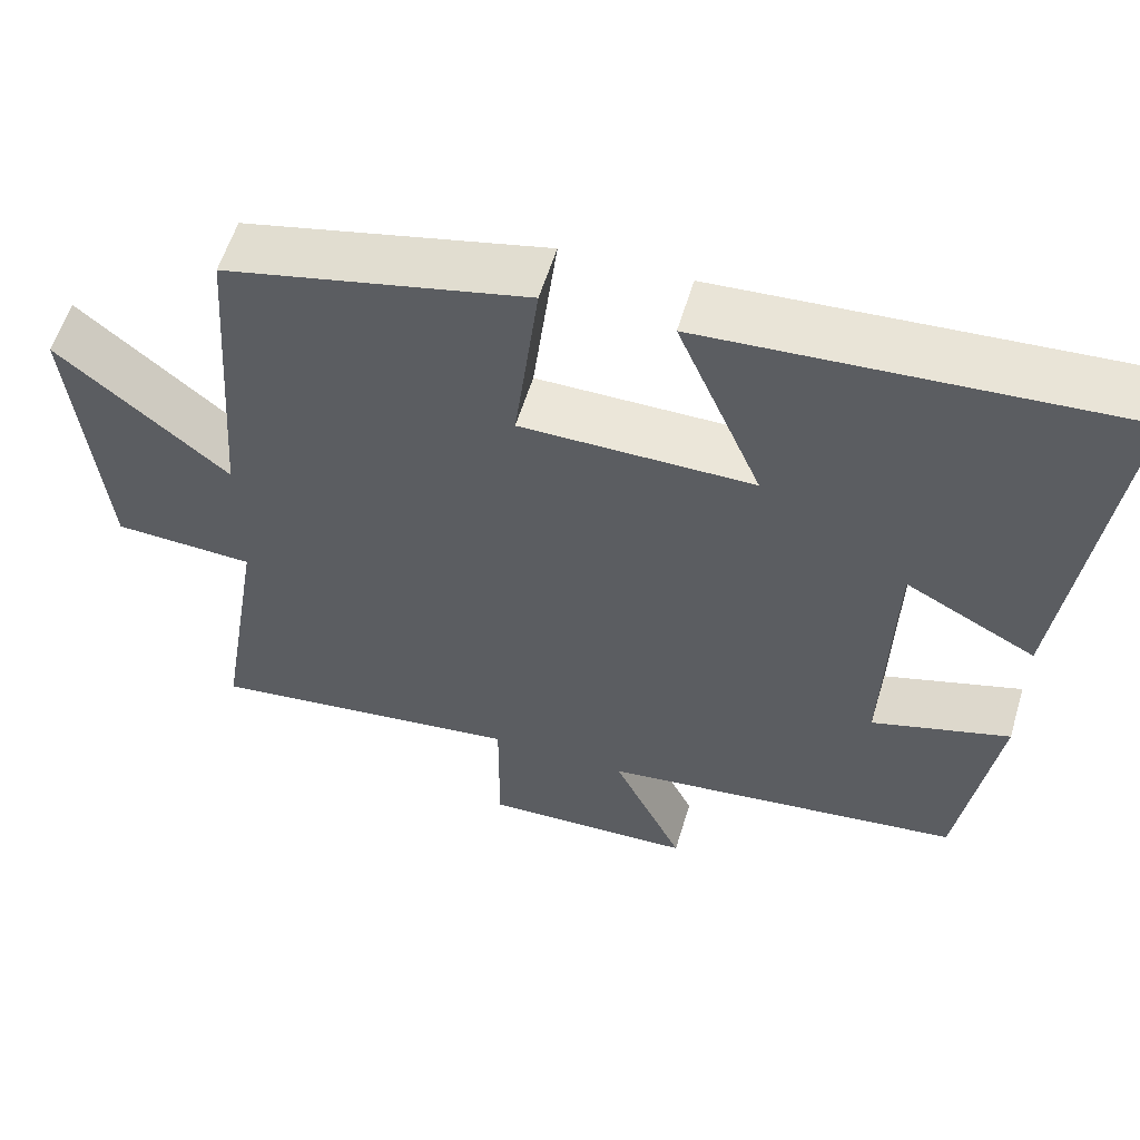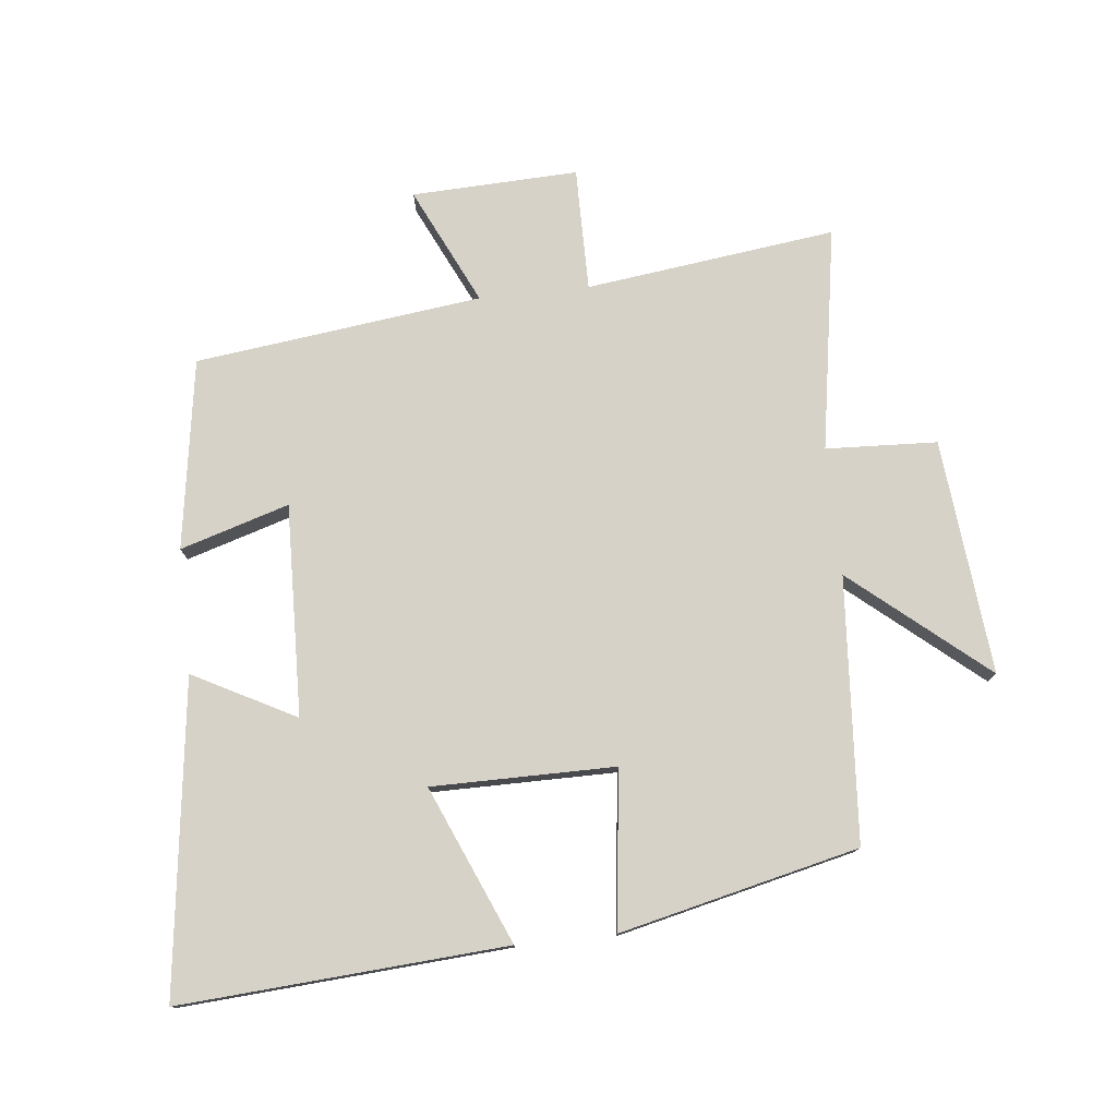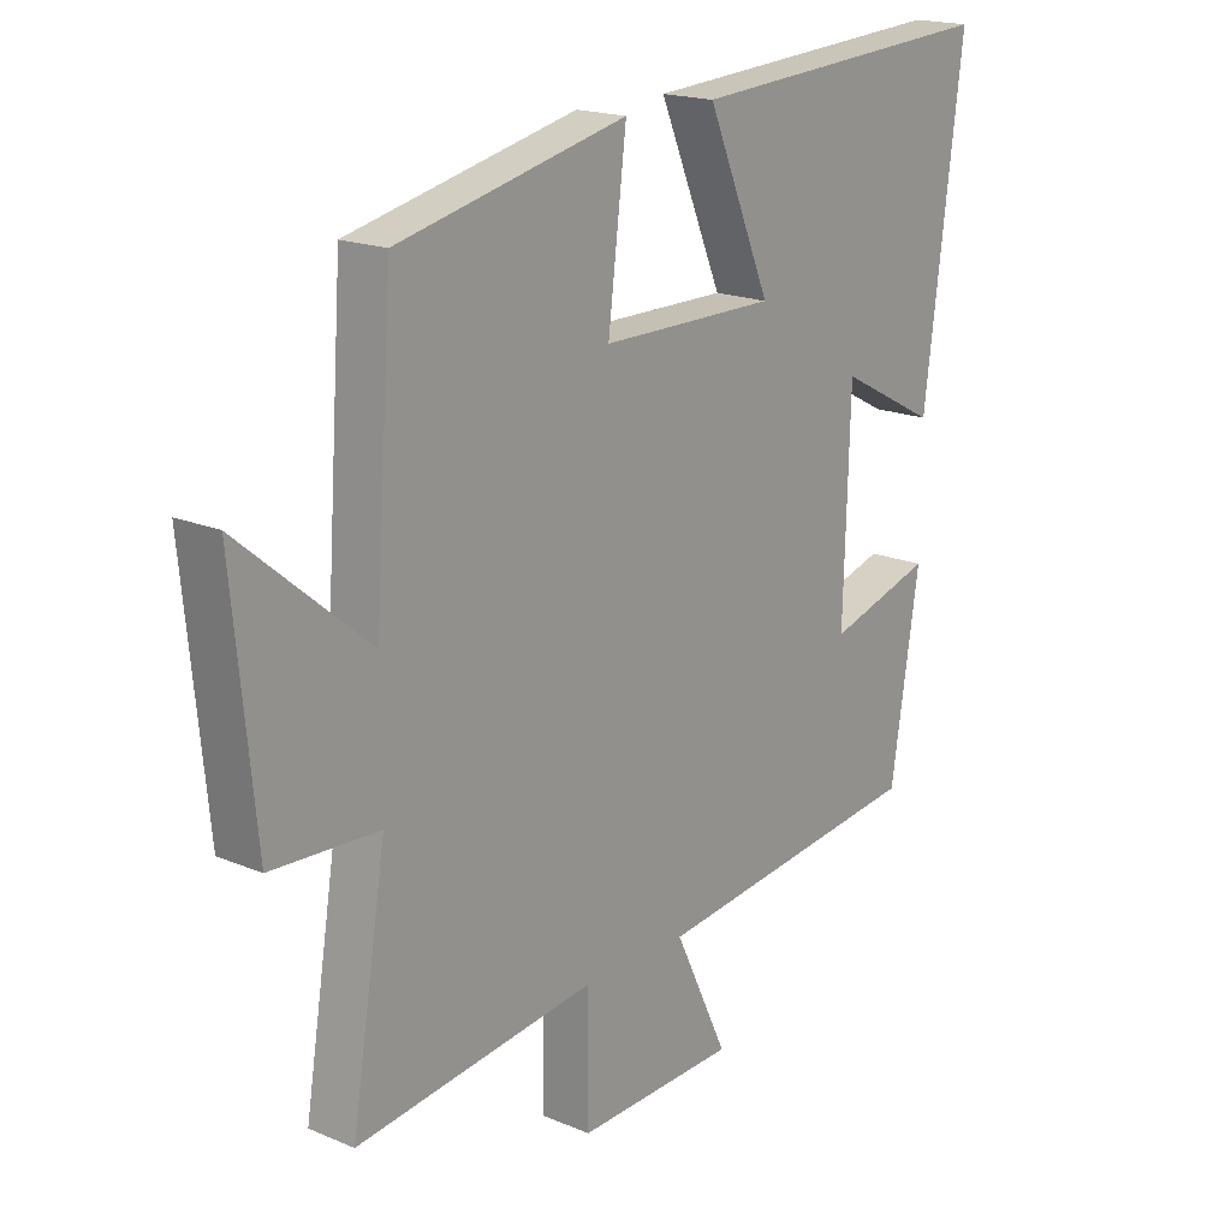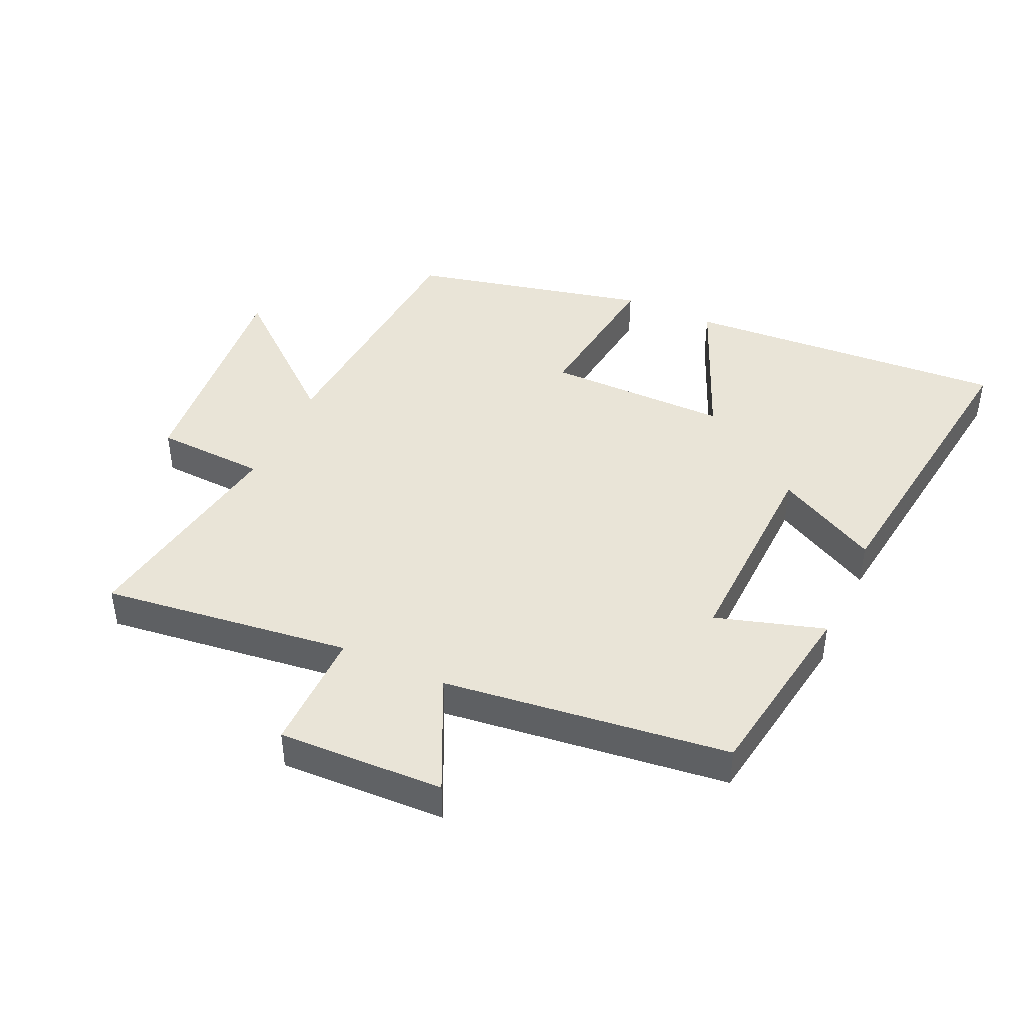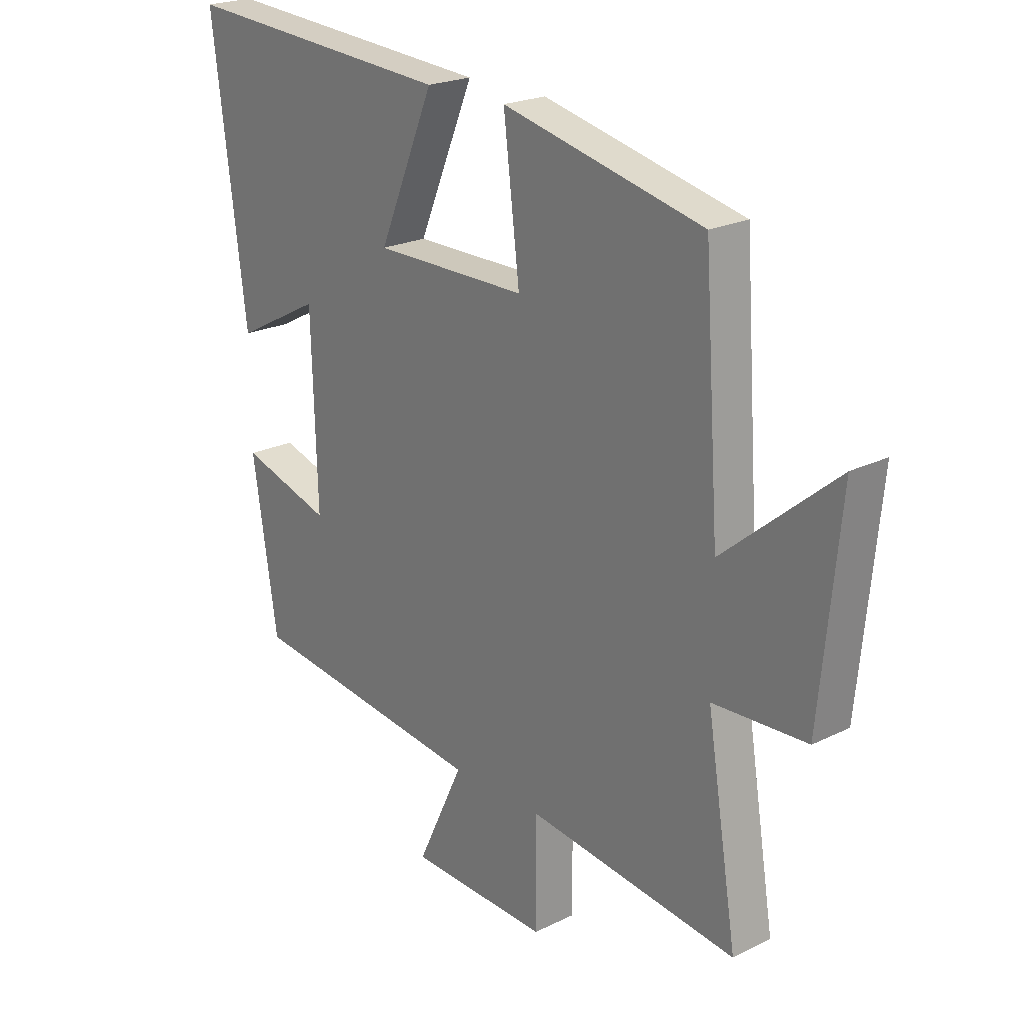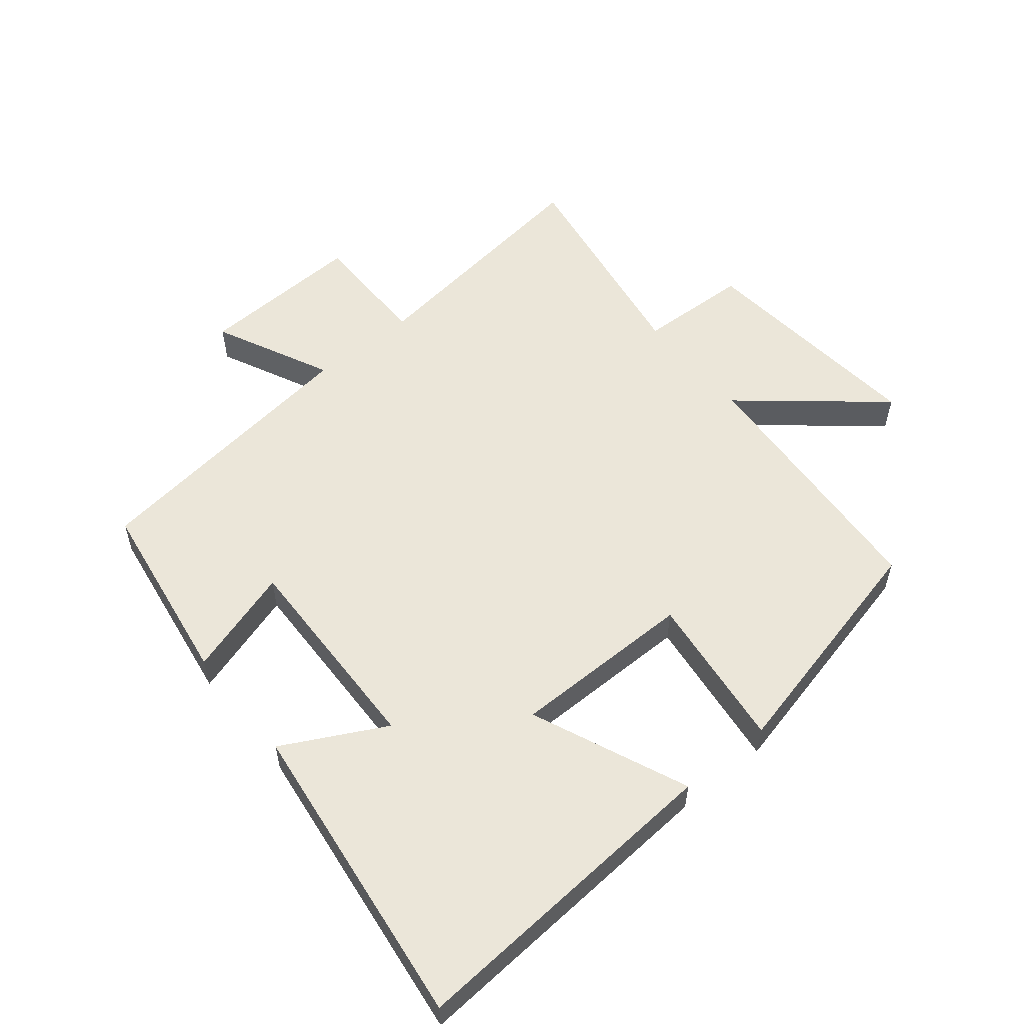
<metadata>
{"format":"obj","ext":"obj","renderer":"f3d","projection":"perspective","resolution":1024,"background":"white","views":[{"elev":57.6,"azim":-163.3,"up":"+Z"},{"elev":77.3,"azim":-6.1,"up":"+Y"},{"elev":18.2,"azim":129.4,"up":"+Z"},{"elev":43.4,"azim":-155.2,"up":"+Y"},{"elev":22.0,"azim":49.3,"up":"+Z"},{"elev":55.7,"azim":-39.3,"up":"+Y"}]}
</metadata>
<code>
v -0.563 0.07 0.535
v -0.054 0.07 0.5
v -0.158 0.07 0.255
v 0.128 0.07 0.255
v 0.098 0.07 0.5
v 0.471 0.07 0.413
v 0.5 0.07 0
v 0.71 0.07 0.176
v 0.674 0.07 -0.192
v 0.5 0.07 -0.2
v 0.557 0.07 -0.55
v 0.166 0.07 -0.5
v 0.167 0.07 -0.693
v -0.093 0.07 -0.683
v -0.006 0.07 -0.5
v -0.454 0.07 -0.444
v -0.5 0.07 -0.147
v -0.33 0.07 -0.199
v -0.34 0.07 0.131
v -0.5 0.07 0.047
v -0.563 0 0.535
v -0.054 0 0.5
v -0.158 0 0.255
v 0.128 0 0.255
v 0.098 0 0.5
v 0.471 0 0.413
v 0.5 0 0
v 0.71 0 0.176
v 0.674 0 -0.192
v 0.5 0 -0.2
v 0.557 0 -0.55
v 0.166 0 -0.5
v 0.167 0 -0.693
v -0.093 0 -0.683
v -0.006 0 -0.5
v -0.454 0 -0.444
v -0.5 0 -0.147
v -0.33 0 -0.199
v -0.34 0 0.131
v -0.5 0 0.047
f 19 20 1 2
f 15 16 17 18
f 15 18 19
f 12 13 14 15
f 12 15 19
f 10 11 12 19
f 7 8 9 10
f 4 5 6 7
f 3 4 7 10
f 19 2 3
f 3 10 19
f 22 21 40 39
f 38 37 36 35
f 39 38 35
f 35 34 33 32
f 39 35 32
f 39 32 31 30
f 30 29 28 27
f 27 26 25 24
f 30 27 24 23
f 23 22 39
f 39 30 23
f 1 21 22 2
f 2 22 23 3
f 3 23 24 4
f 4 24 25 5
f 5 25 26 6
f 6 26 27 7
f 7 27 28 8
f 8 28 29 9
f 9 29 30 10
f 10 30 31 11
f 11 31 32 12
f 12 32 33 13
f 13 33 34 14
f 14 34 35 15
f 15 35 36 16
f 16 36 37 17
f 17 37 38 18
f 18 38 39 19
f 19 39 40 20
f 20 40 21 1

</code>
